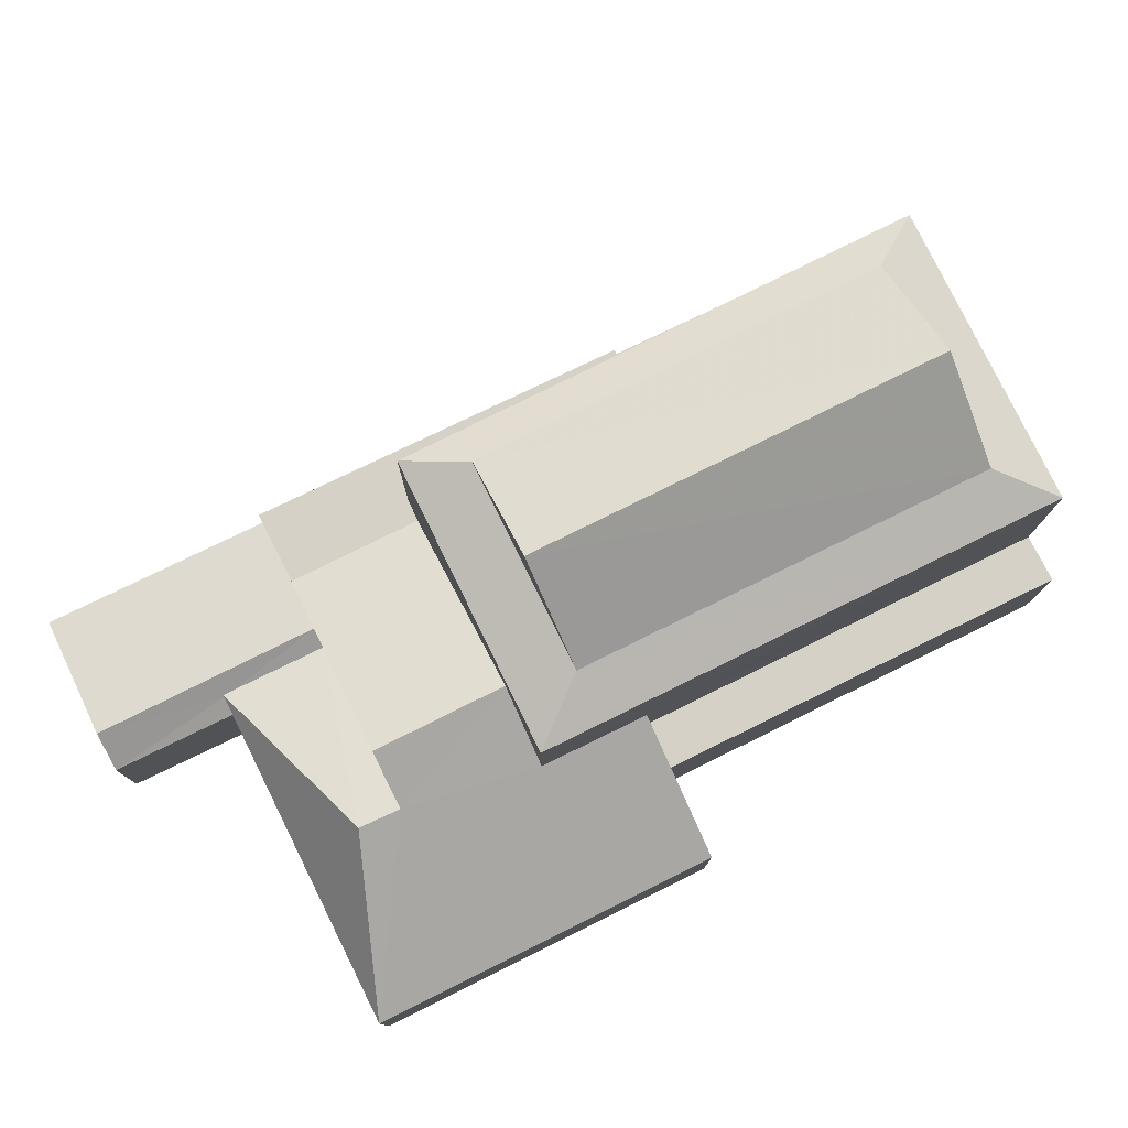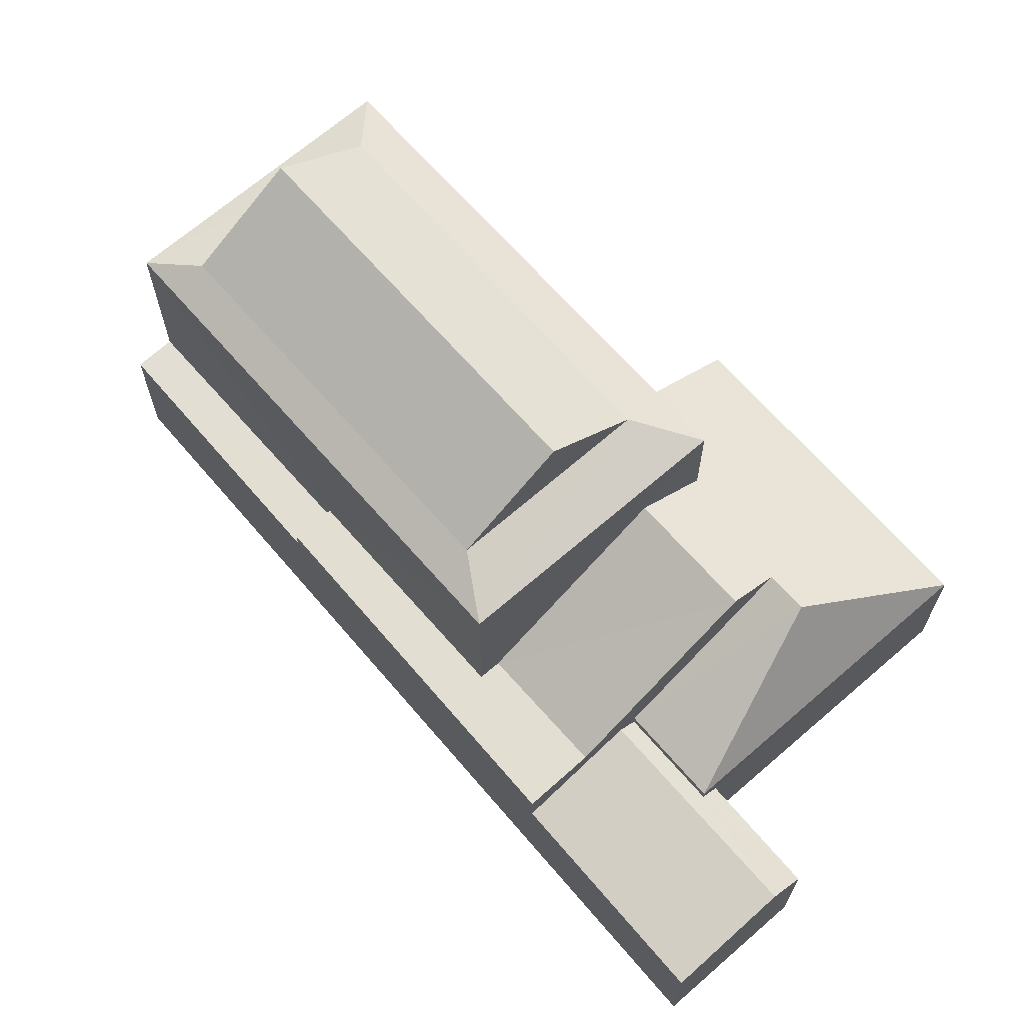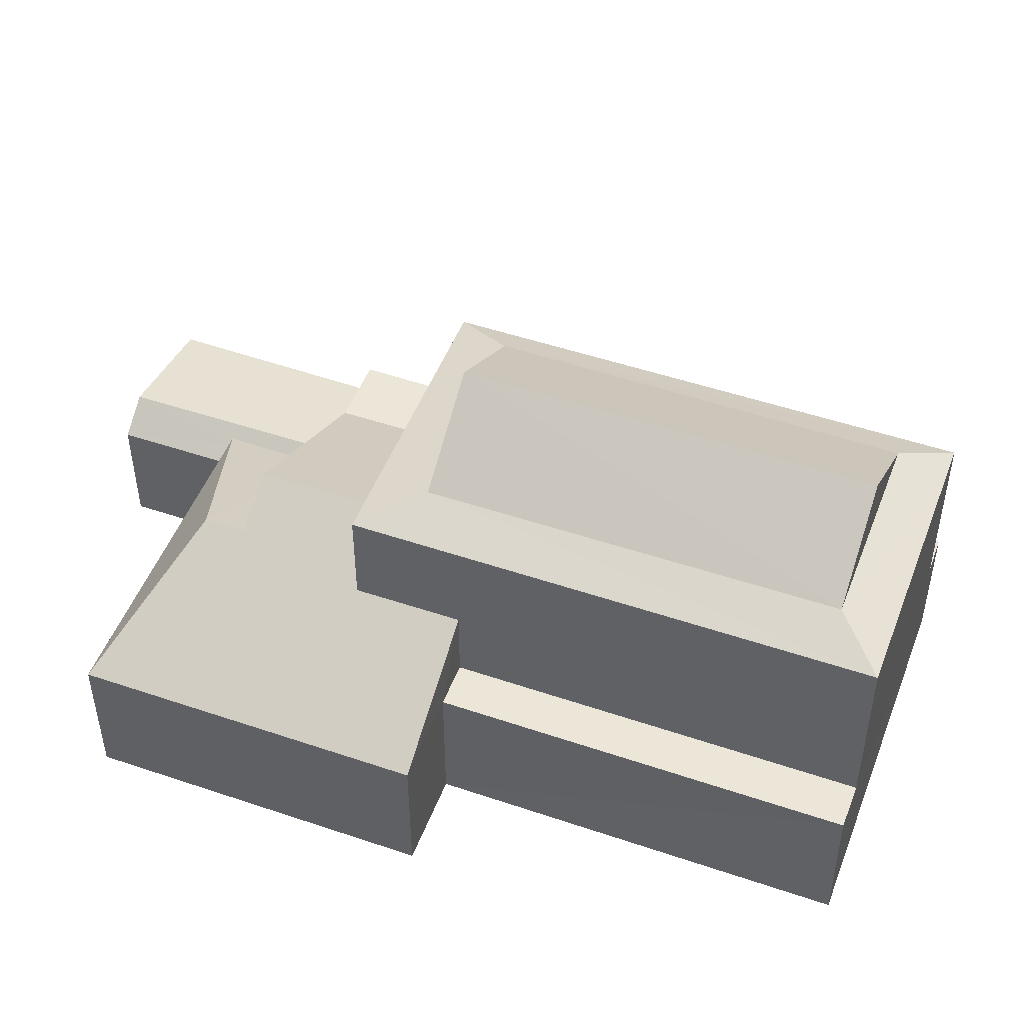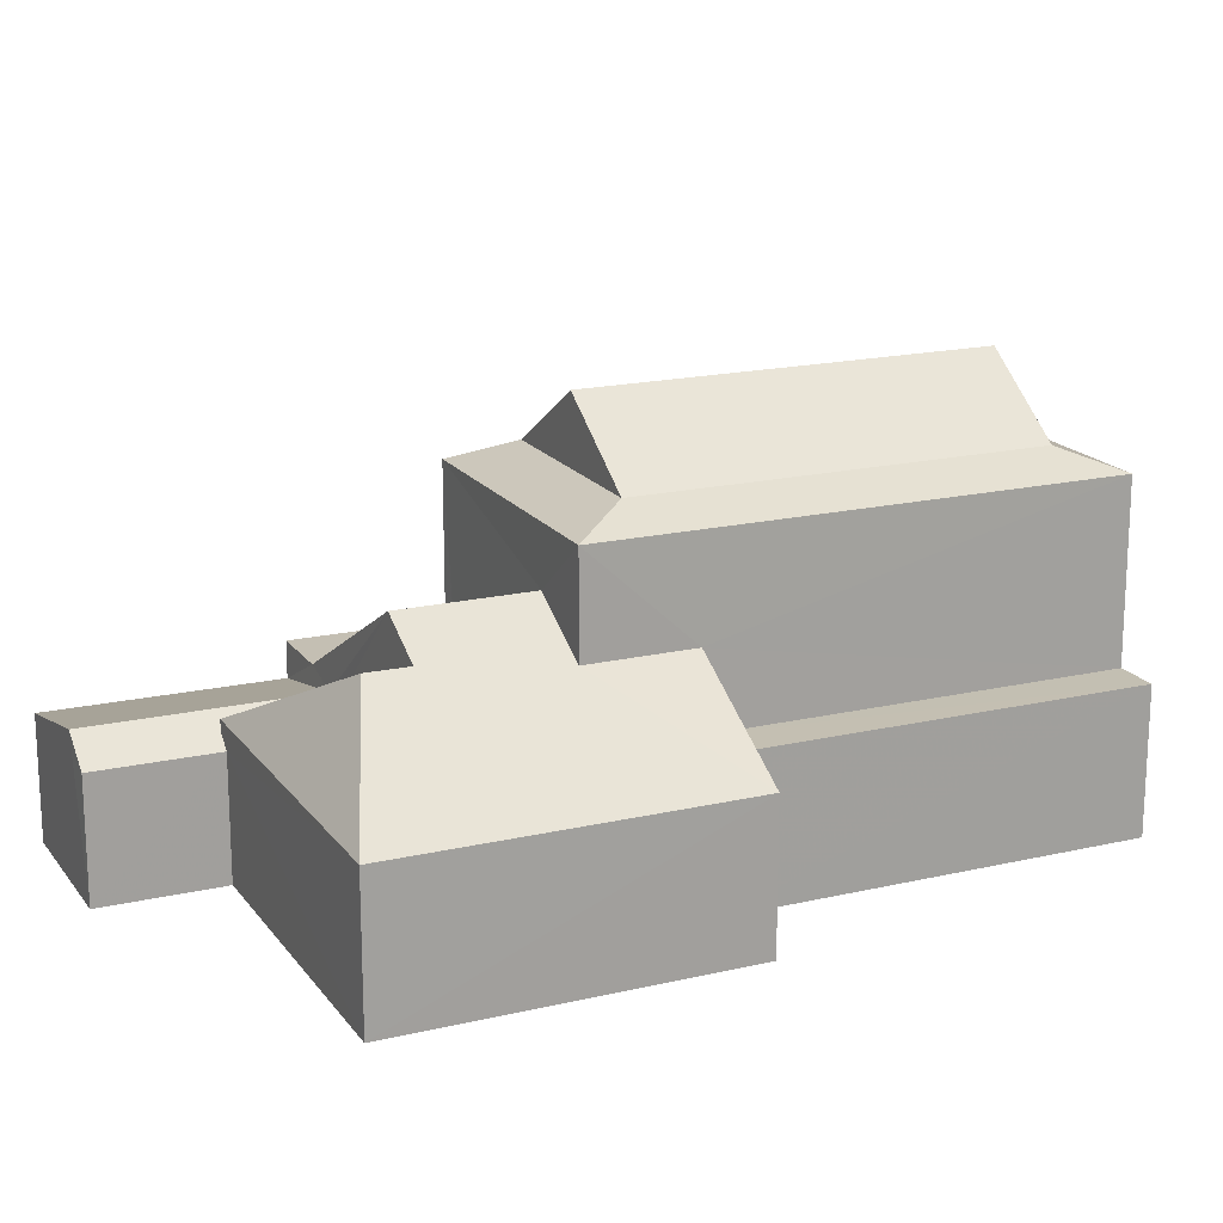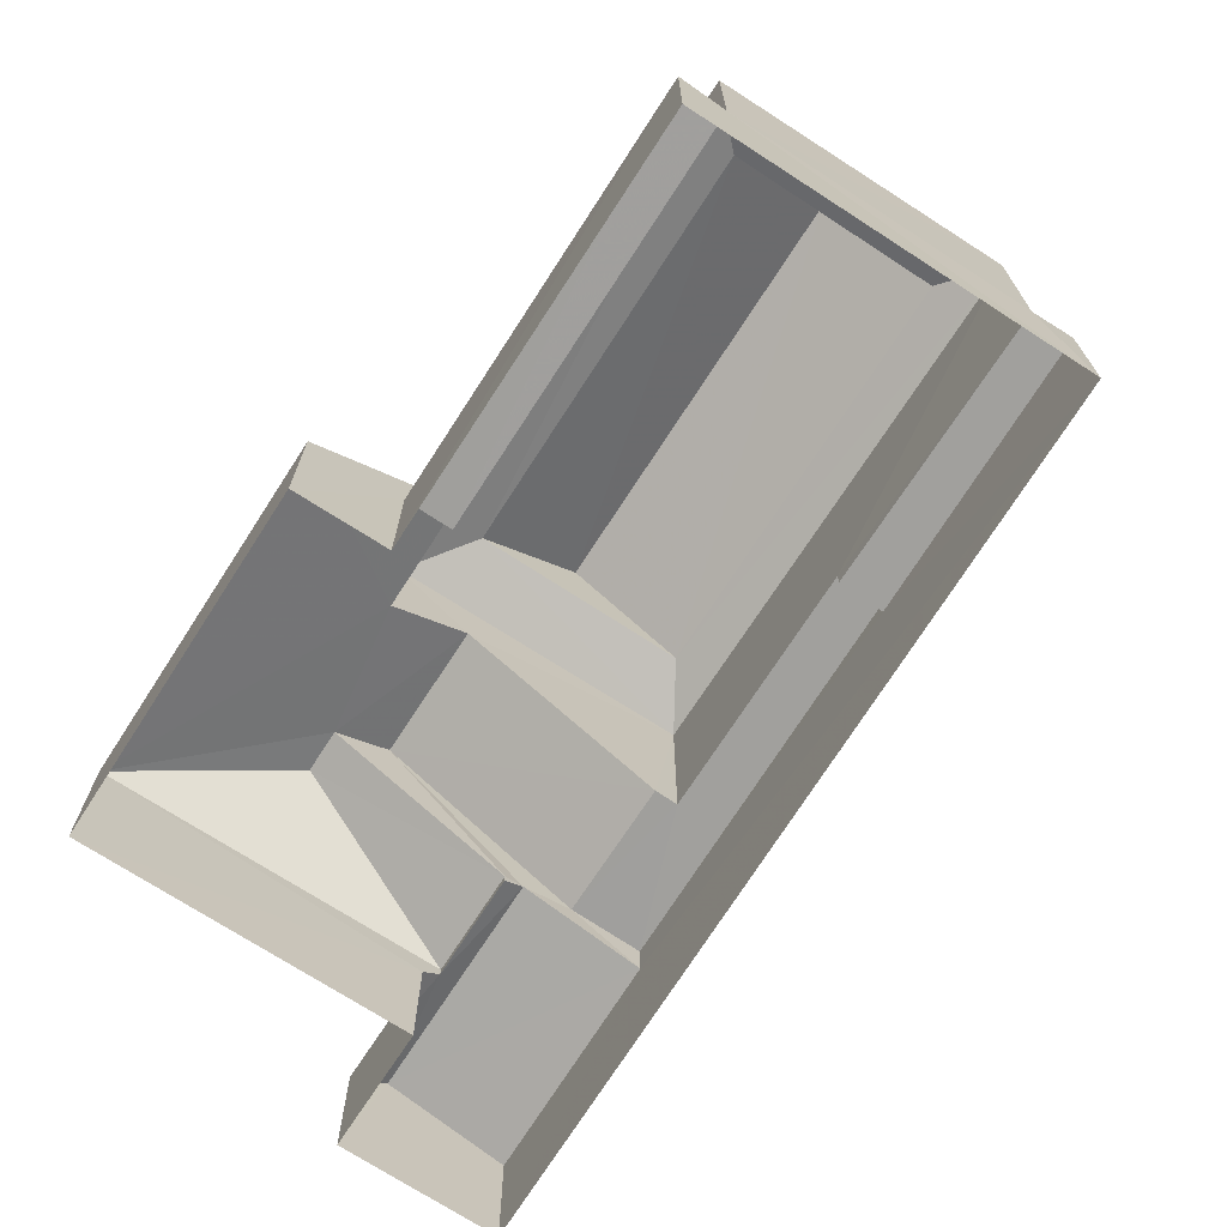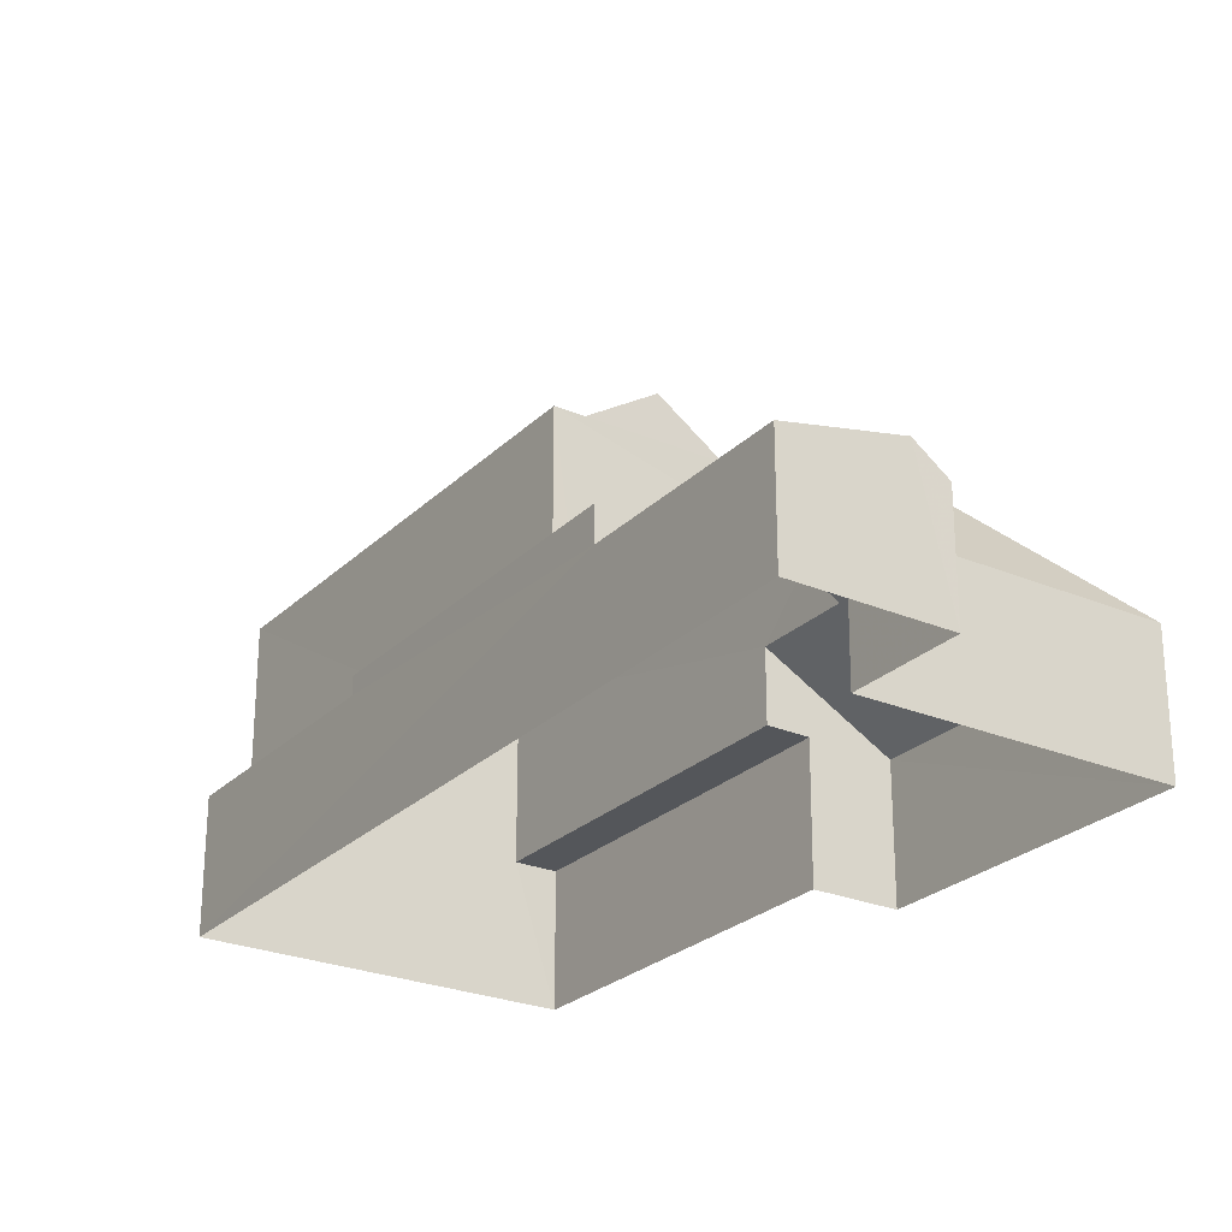
<metadata>
{"format":"obj","ext":"obj","renderer":"f3d","projection":"perspective","resolution":1024,"background":"white","views":[{"elev":79.1,"azim":33.6,"up":"+Z"},{"elev":67.7,"azim":-71.3,"up":"+Z"},{"elev":49.2,"azim":80.5,"up":"+Z"},{"elev":17.7,"azim":35.3,"up":"+Z"},{"elev":-71.5,"azim":117.0,"up":"+Z"},{"elev":-25.6,"azim":-64.2,"up":"+Z"}]}
</metadata>
<code>
v -3.119e+05 4.292e+04 17.57
v -3.119e+05 4.292e+04 17.57
v -3.118e+05 4.293e+04 17.58
v -3.118e+05 4.293e+04 17.58
v -3.118e+05 4.292e+04 17.58
v -3.119e+05 4.291e+04 17.57
v -3.118e+05 4.292e+04 17.57
v -3.118e+05 4.291e+04 17.57
v -3.118e+05 4.293e+04 20.32
v -3.118e+05 4.293e+04 20.32
v -3.118e+05 4.293e+04 20.32
v -3.118e+05 4.293e+04 20.32
v -3.118e+05 4.293e+04 23.96
v -3.119e+05 4.292e+04 23.95
v -3.118e+05 4.292e+04 24.34
v -3.118e+05 4.293e+04 24.35
v -3.118e+05 4.293e+04 20.68
v -3.118e+05 4.293e+04 20.68
v -3.119e+05 4.292e+04 20.68
v -3.119e+05 4.292e+04 20.68
v -3.119e+05 4.292e+04 20.68
v -3.118e+05 4.292e+04 20.68
v -3.118e+05 4.292e+04 22.78
v -3.118e+05 4.292e+04 22.79
v -3.118e+05 4.292e+04 22.19
v -3.119e+05 4.292e+04 20.43
v -3.118e+05 4.291e+04 20.43
v -3.119e+05 4.292e+04 19.98
v -3.119e+05 4.292e+04 19.97
v -3.119e+05 4.291e+04 20.49
v -3.119e+05 4.292e+04 20.49
v -3.118e+05 4.292e+04 21.96
v -3.118e+05 4.292e+04 22.19
v -3.118e+05 4.292e+04 21.96
v -3.118e+05 4.292e+04 20.43
v -3.118e+05 4.293e+04 24.35
v -3.118e+05 4.293e+04 23.96
v -3.118e+05 4.292e+04 24.34
v -3.118e+05 4.292e+04 23.95
v -3.118e+05 4.292e+04 20.43
v -3.118e+05 4.292e+04 20.43
v -3.118e+05 4.293e+04 20.44
v -3.118e+05 4.293e+04 20.44
v -3.118e+05 4.292e+04 20.43
v -3.119e+05 4.291e+04 19.97
v -3.119e+05 4.292e+04 20.22
v -3.119e+05 4.292e+04 19.97
v -3.118e+05 4.292e+04 20.22
v -3.118e+05 4.293e+04 25.71
v -3.118e+05 4.292e+04 25.7
f 1 2 3
f 3 4 5
f 1 6 2
f 7 8 5
f 8 1 5
f 5 1 3
f 9 10 11
f 12 9 11
f 13 14 15
f 16 13 15
f 17 18 19
f 18 20 19
f 19 21 22
f 19 20 21
f 23 24 22
f 21 23 22
f 25 26 27
f 28 29 30
f 31 28 30
f 32 24 33
f 34 32 35
f 24 23 33
f 35 32 27
f 27 33 25
f 32 33 27
f 36 13 16
f 36 37 13
f 38 37 36
f 38 39 37
f 25 40 26
f 25 33 40
f 41 42 43
f 41 44 42
f 45 46 30
f 30 46 31
f 45 47 46
f 31 46 48
f 49 15 50
f 49 16 15
f 50 36 49
f 50 38 36
f 14 39 38
f 15 14 38
f 9 17 10
f 10 17 13
f 13 17 14
f 17 19 14
f 22 14 19
f 14 24 39
f 39 24 32
f 22 24 14
f 50 15 38
f 1 8 47
f 8 27 47
f 47 26 46
f 47 27 26
f 33 23 40
f 48 40 31
f 31 21 28
f 28 21 20
f 23 21 31
f 40 23 31
f 5 4 42
f 44 5 42
f 7 44 35
f 35 44 34
f 7 5 44
f 34 44 41
f 11 3 12
f 20 18 12
f 28 3 2
f 28 2 29
f 20 12 28
f 12 3 28
f 42 4 43
f 13 37 43
f 43 4 3
f 10 3 11
f 13 43 10
f 10 43 3
f 35 8 7
f 35 27 8
f 29 2 30
f 2 6 30
f 6 45 30
f 9 18 17
f 9 12 18
f 49 36 16
f 41 43 34
f 43 37 34
f 34 39 32
f 34 37 39
f 48 26 40
f 48 46 26
f 47 45 6
f 1 47 6

</code>
